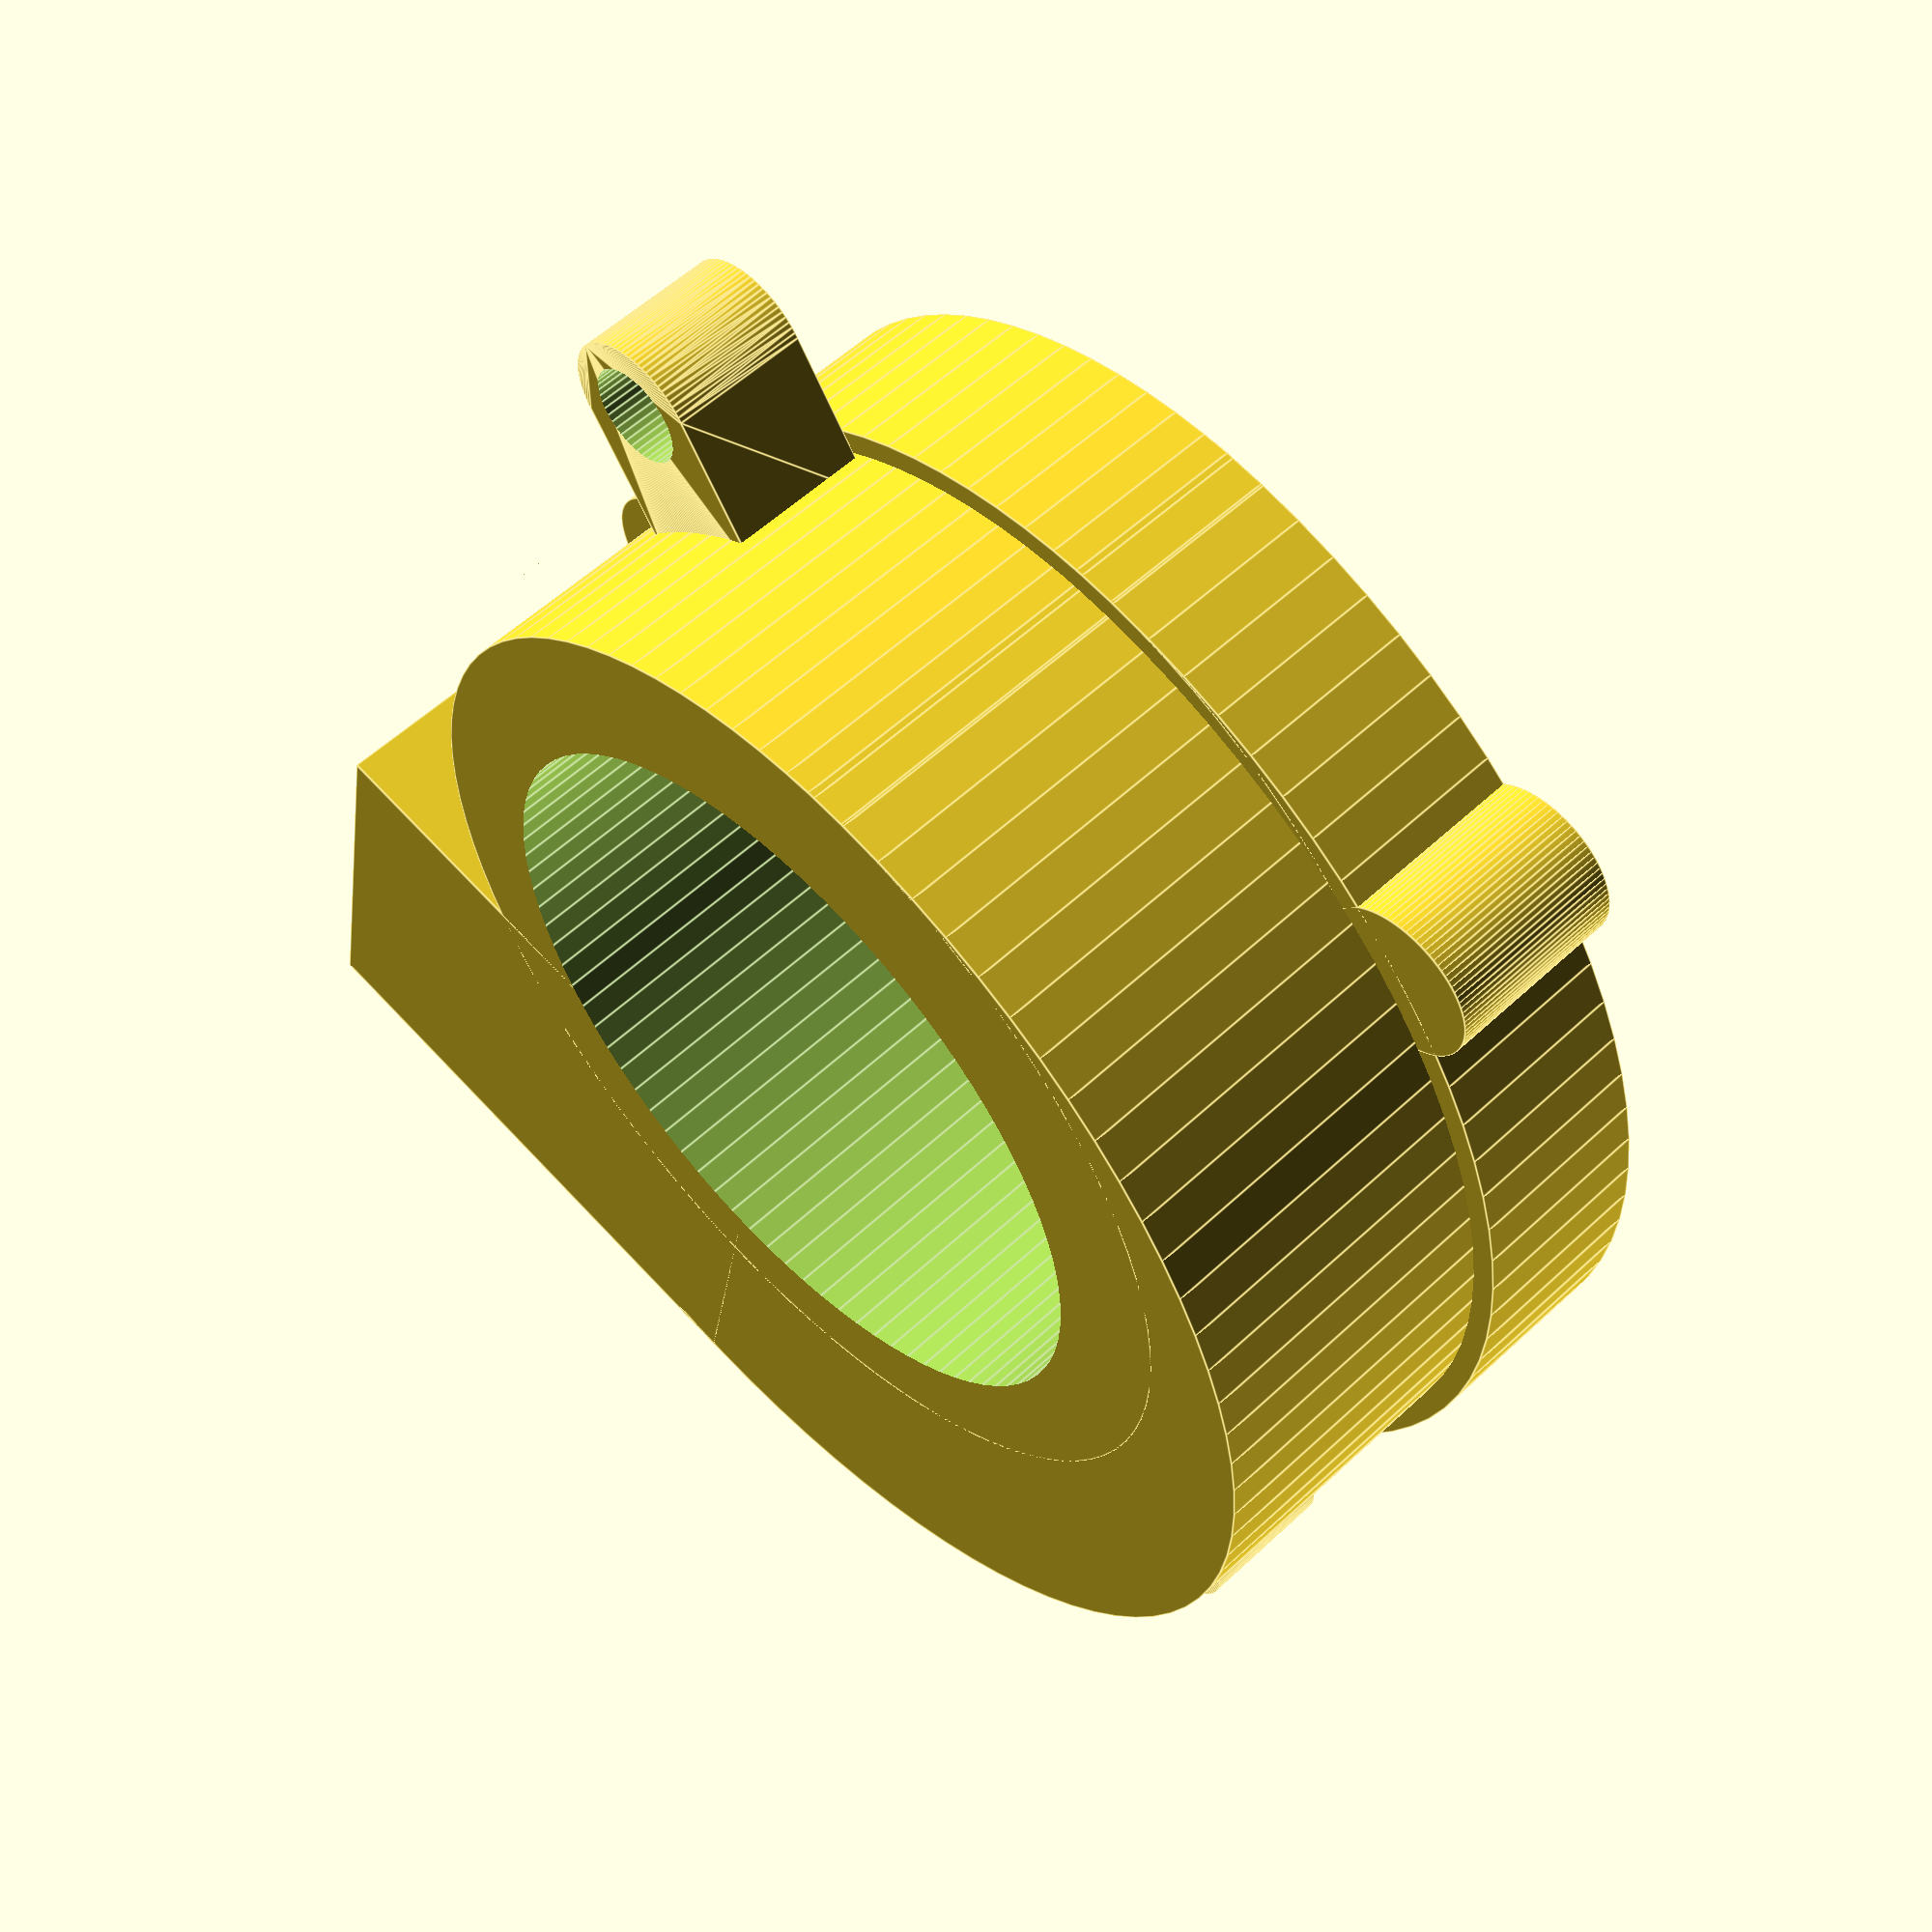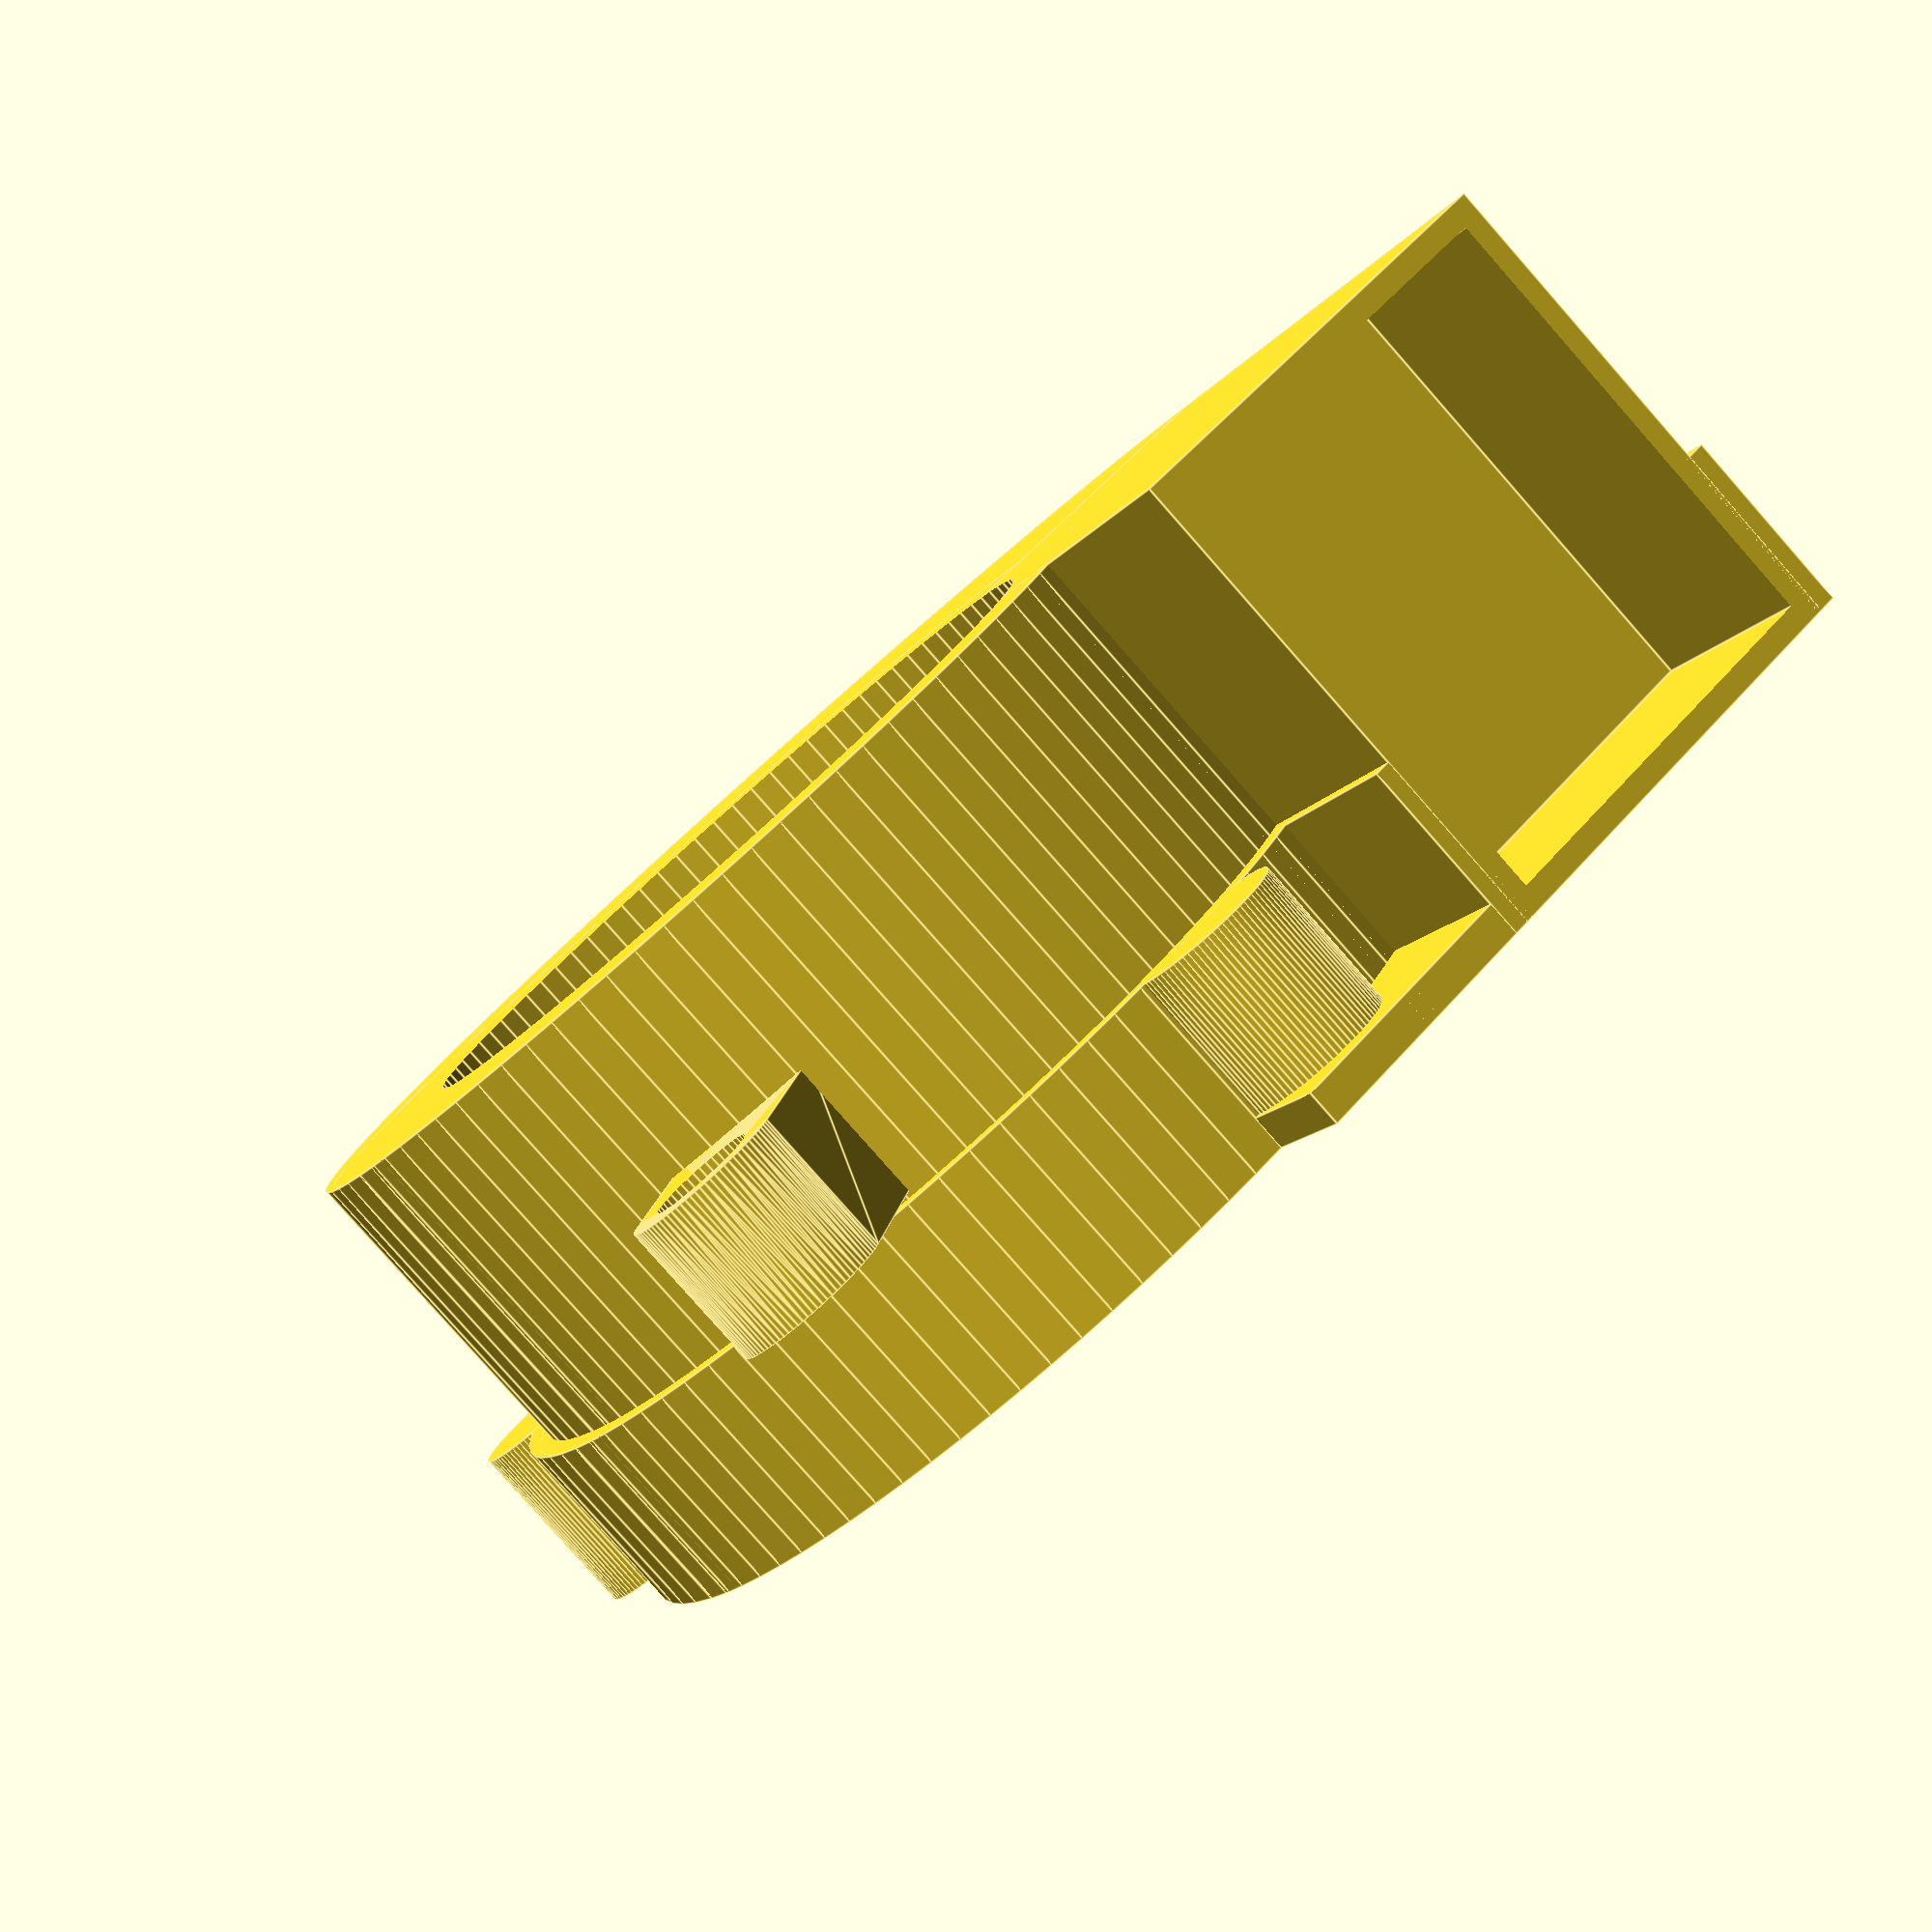
<openscad>
// blower.scad
// Delta blowers BFB0512VHD-SP01, datasheet in /Docs/Duet3
// 24.1 grams after cutting off the extra mounting tabs




//----------------------------------------
module blower(tol=0,hole=1){
  
  difference(){
    union(){
      // top side body
      difference(){
        translate([51.2/2+1,0,51.2/2])
        rotate([90,0,0])
        cylinder(r=51.2/2,h=21.5,$fn=88);
        translate([0,-22,0])
        cube([52,23,23]);
      }
      // lower side body
      translate([21,0,25.5])
      rotate([90,0,0])
      cylinder(r=20,h=21.5,$fn=88);
      // back plate - original
//      translate([0,-1.5,0])
//      cube([52,1.5,27]);
      // back plate - trimmed off
      translate([21,-1.5,0])
      cube([15,1.5,27]);
      // lip top
      difference(){
        translate([51.2/2+1,0,51.2/2])
        rotate([90,0,0])
        cylinder(r=51.2/2+1,h=8,$fn=88);
        translate([0,-22,-1])
        cube([52,23,24]);
      }
      // lip lower
      translate([21,0,25.5])
      rotate([90,0,0])
      cylinder(r=21,h=8,$fn=88);
      // lip by outlet
      translate([52,-8,0])
      cube([1,8,24]);
      translate([32,-8,0])
      cube([1,8,24]);

      
      // outlet
      translate([51.2+1-19.5,-21.5,0])
      cube([19.5,21.5,25]);
      
      // screw lump upper
      translate([6,0,42])
      rotate([90,0,0])
      cylinder(r=3.4,h=8,$fn=88);
      // screw lump lower
      translate([24.6,0,4.6])
      rotate([90,0,0])
      cylinder(r=3.4,h=8,$fn=88);
    }
    // outlet hole
    translate([51.2+2-19.5,-21.5+1,-1])
    cube([17.5,19.5,10]);
    
    // center air hole
    if(hole==1){
      translate([22.5,1,25.5])
      rotate([90,0,0])
      cylinder(r=31/2,h=30,$fn=88);
    }
  }
  
  // lower attachment
  difference(){
    hull(){
      translate([4.0,-8.2,6.8])
      rotate([90,0,0])
      cylinder(r=6.5/2,h=6,$fn=88);
      translate([4.0+5,-8.2,6.8+5])
      rotate([90,0,0])
      cylinder(r=6.5/2,h=6,$fn=88);
    }
    translate([4.0,-8.0,6.8])
    rotate([90,0,0])
    cylinder(r=2.1,h=7,$fn=44);
  }

  // upper attachment
  difference(){
    hull(){
      translate([47.4,-8.2,45.8])
      rotate([90,0,0])
      cylinder(r=6.5/2,h=6,$fn=88);
      translate([47.4-5,-8.2,45.8-5])
      rotate([90,0,0])
      cylinder(r=6.5/2,h=6,$fn=88);
    }
    translate([47.4,-8.0,45.8])
    rotate([90,0,0])
    cylinder(r=2.1,h=7,$fn=44);
  }


}

//==========================================

blower();

//===========================================

</openscad>
<views>
elev=109.2 azim=280.2 roll=223.5 proj=p view=edges
elev=194.2 azim=45.9 roll=22.9 proj=p view=edges
</views>
